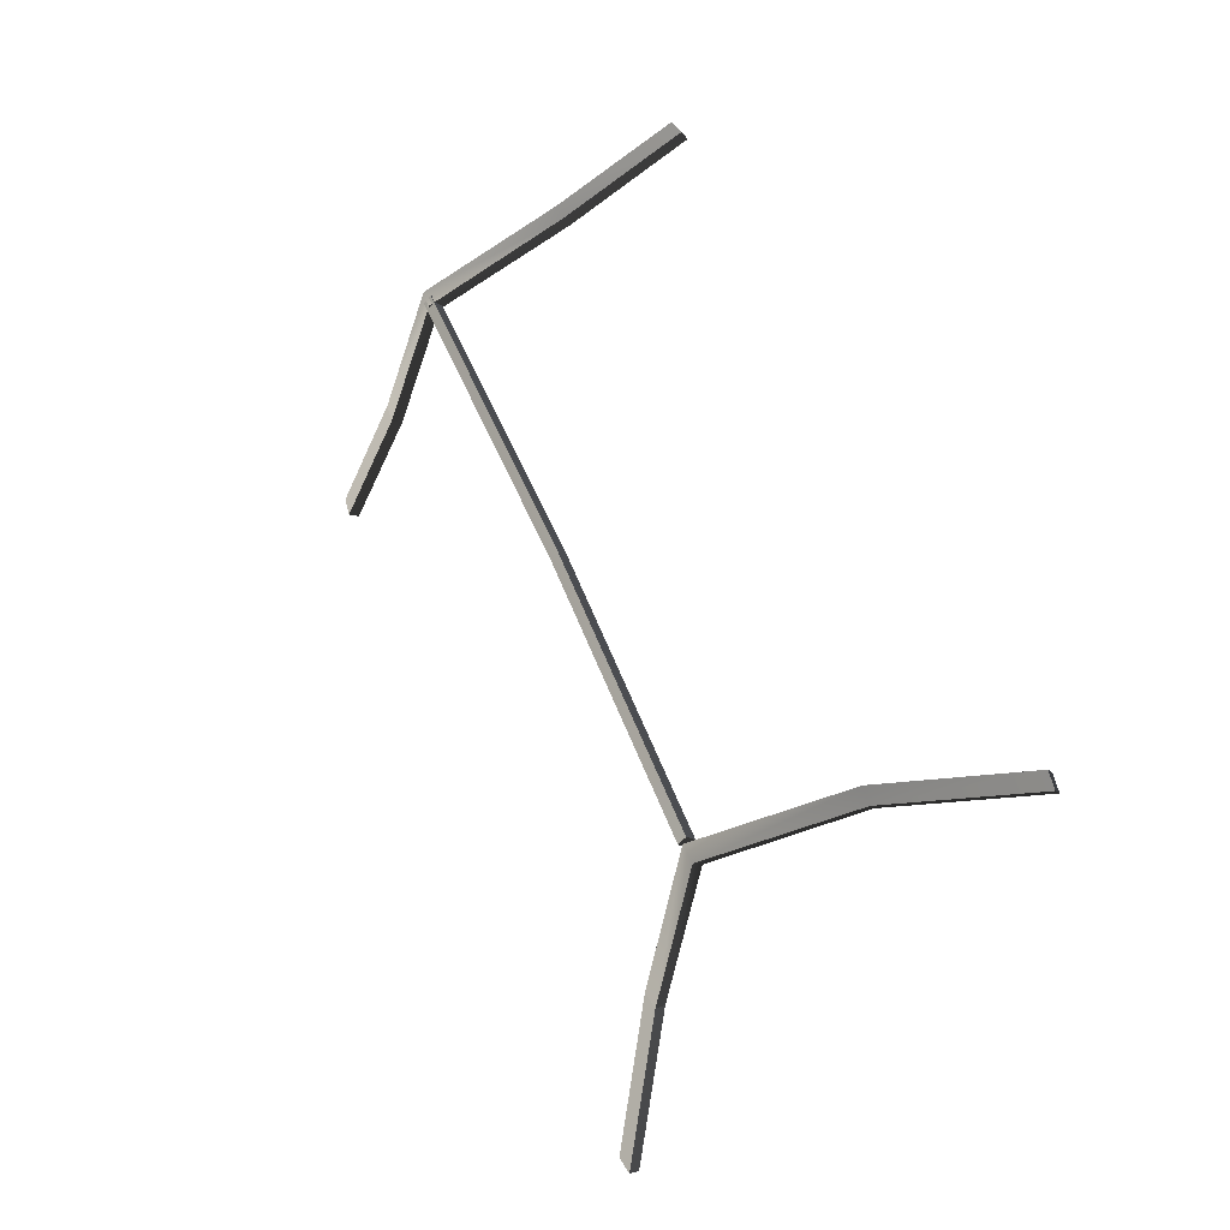
<metadata>
{"format":"obj","ext":"obj","renderer":"f3d","projection":"perspective","resolution":1024,"background":"white","views":[{"elev":-15.6,"azim":-135.4,"up":"+Z"}]}
</metadata>
<code>
g Box302
v -98.52 65.82 -177.2
v -104.2 65.82 -173.9
v -4.936 60.26 -2.039
v 0.7036 60.26 -5.295
v -104.2 65.82 -173.9
v -104.5 59.22 -174.4
v -4.948 53.65 -2.059
v -4.936 60.26 -2.039
v -98.82 59.22 -177.7
v -98.52 65.82 -177.2
v 0.7036 60.26 -5.295
v 0.6921 53.65 -5.315
v 96.14 65.82 173.1
v 101.8 65.82 169.8
v 96.42 59.22 173.5
v 96.14 65.82 173.1
v 101.8 65.82 169.8
v 102.1 59.22 170.3
v -104.5 59.22 -174.4
v -98.52 65.82 -177.2
v -98.82 59.22 -177.7
v -104.2 65.82 -173.9
v 96.42 59.22 173.5
v 102.1 59.22 170.3
v 101.8 65.82 169.8
v 96.14 65.82 173.1
v -280.9 3.155 -157.1
v -193 29.15 -165.7
v -284.8 3.155 -168
v -188.6 29.3 -154.8
v -284.8 3.155 -168
v -190.3 23.01 -165.6
v -282.7 -3.155 -167.9
v -193 29.15 -165.7
v -282.7 -3.155 -167.9
v -185.8 23.16 -154.7
v -278.8 -3.155 -157
v -190.3 23.01 -165.6
v -278.8 -3.155 -157
v -188.6 29.3 -154.8
v -280.9 3.155 -157.1
v -185.8 23.16 -154.7
v -108.5 65.82 -187.9
v -102.4 66.6 -177.4
v -108.3 58.44 -187.5
v -108.5 65.82 -187.9
v -102.2 59.21 -177
v -108.3 58.44 -187.5
v -102.4 66.6 -177.4
v -102.2 59.21 -177
v -45.9 27.81 -250.6
v -38.69 27.95 -241.3
v -47.21 21.66 -248.2
v -45.9 27.81 -250.6
v -39.99 21.8 -238.9
v -47.21 21.66 -248.2
v -38.69 27.95 -241.3
v -39.99 21.8 -238.9
v -38.69 27.95 -241.3
v -3.033 3.171 -330.6
v -45.9 27.81 -250.6
v 4.449 3.16 -321.8
v -45.9 27.81 -250.6
v -4.027 -3.16 -328.8
v -47.21 21.66 -248.2
v -3.033 3.171 -330.6
v 3.454 -3.172 -320
v -4.027 -3.16 -328.8
v 4.449 3.16 -321.8
v 3.454 -3.172 -320
v -282.7 -3.155 -167.9
v -278.8 -3.155 -157
v -280.9 3.155 -157.1
v -284.8 3.155 -168
v -4.027 -3.16 -328.8
v 4.449 3.16 -321.8
v 3.454 -3.172 -320
v -3.033 3.171 -330.6
v -45.52 3.155 250.7
v -38.05 3.155 259.5
v 29.75 29.15 220.3
v 22.54 29.3 211
v -38.05 3.155 259.5
v -37.02 -3.155 257.6
v 31.06 23.01 217.9
v 29.75 29.15 220.3
v -37.02 -3.155 257.6
v -44.49 -3.155 248.8
v 23.85 23.16 208.6
v 31.06 23.01 217.9
v -44.49 -3.155 248.8
v -45.52 3.155 250.7
v 22.54 29.3 211
v 23.85 23.16 208.6
v 102.3 65.82 177.1
v 96.2 66.6 166.6
v 102 58.44 176.7
v 102.3 65.82 177.1
v 95.94 59.21 166.2
v 102 58.44 176.7
v 96.2 66.6 166.6
v 95.94 59.21 166.2
v 176.9 27.81 135.3
v 172.4 27.95 124.4
v 174.2 21.66 135.3
v 176.9 27.81 135.3
v 169.7 21.8 124.4
v 174.2 21.66 135.3
v 172.4 27.95 124.4
v 169.7 21.8 124.4
v 172.4 27.95 124.4
v 176.9 27.81 135.3
v 243.7 3.171 96.84
v 239.8 3.16 85.95
v 241.6 -3.16 96.79
v 243.7 3.171 96.84
v 237.8 -3.172 85.91
v 241.6 -3.16 96.79
v 169.7 21.8 124.4
v 172.4 27.95 124.4
v 239.8 3.16 85.95
v 237.8 -3.172 85.91
v -37.02 -3.155 257.6
v -45.52 3.155 250.7
v -44.49 -3.155 248.8
v -38.05 3.155 259.5
v 241.6 -3.16 96.79
v 237.8 -3.172 85.91
v 239.8 3.16 85.95
v 243.7 3.171 96.84
f 3 1 2
f 1 3 4
f 7 5 6
f 5 7 8
f 11 9 10
f 9 11 12
f 13 4 3
f 4 13 14
f 15 8 7
f 8 15 16
f 17 12 11
f 12 17 18
f 21 19 20
f 19 22 20
f 25 23 24
f 25 26 23
f 29 27 28
f 30 28 27
f 33 31 32
f 34 32 31
f 37 35 36
f 38 36 35
f 41 39 40
f 42 40 39
f 28 30 43
f 44 43 30
f 32 34 45
f 46 45 34
f 36 38 47
f 48 47 38
f 40 42 49
f 50 49 42
f 43 44 51
f 52 51 44
f 45 46 53
f 54 53 46
f 47 48 55
f 56 55 48
f 49 50 57
f 58 57 50
f 61 59 60
f 62 60 59
f 65 63 64
f 66 64 63
f 55 56 67
f 68 67 56
f 57 58 69
f 70 69 58
f 73 71 72
f 73 74 71
f 77 75 76
f 75 78 76
f 81 79 80
f 79 81 82
f 85 83 84
f 83 85 86
f 89 87 88
f 87 89 90
f 93 91 92
f 91 93 94
f 95 82 81
f 82 95 96
f 97 86 85
f 86 97 98
f 99 90 89
f 90 99 100
f 101 94 93
f 94 101 102
f 103 96 95
f 96 103 104
f 105 98 97
f 98 105 106
f 107 100 99
f 100 107 108
f 109 102 101
f 102 109 110
f 113 111 112
f 111 113 114
f 115 106 105
f 106 115 116
f 117 108 107
f 108 117 118
f 121 119 120
f 119 121 122
f 125 123 124
f 123 126 124
f 129 127 128
f 129 130 127

</code>
